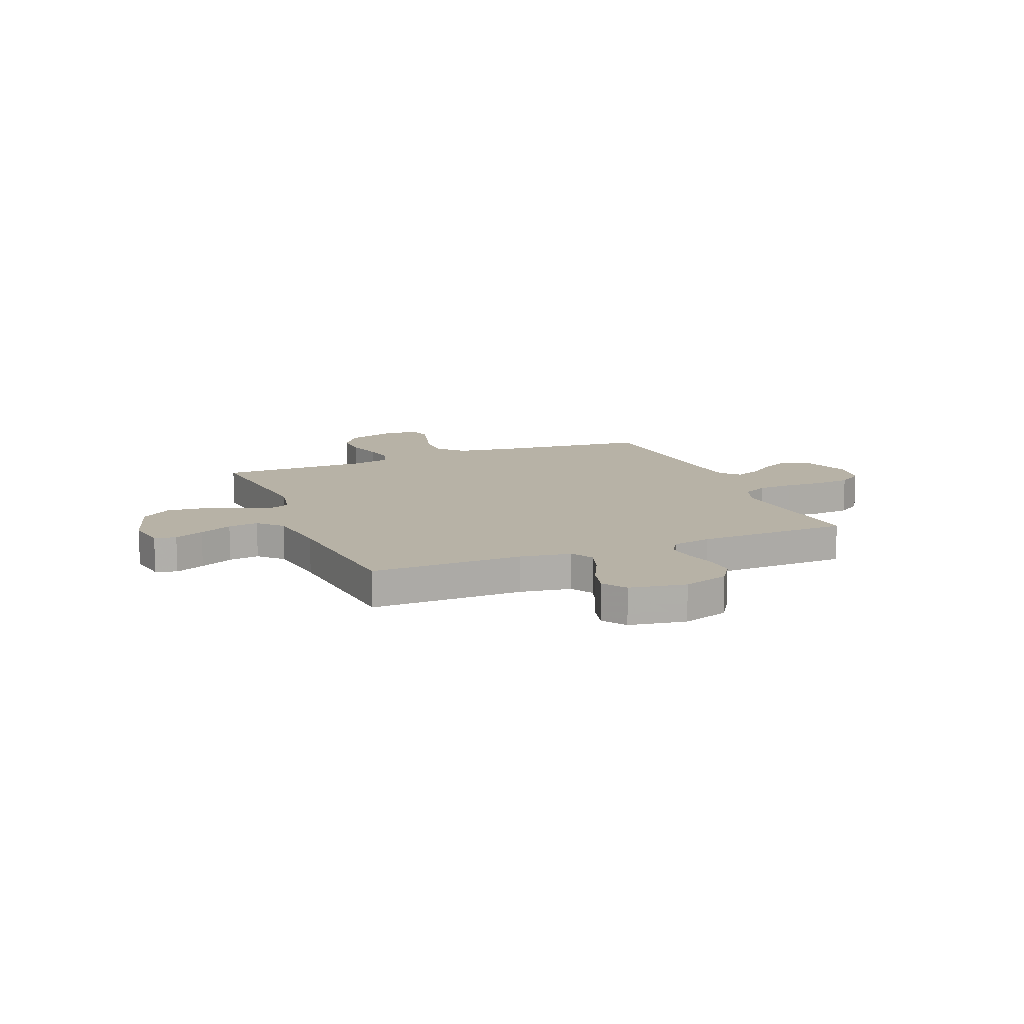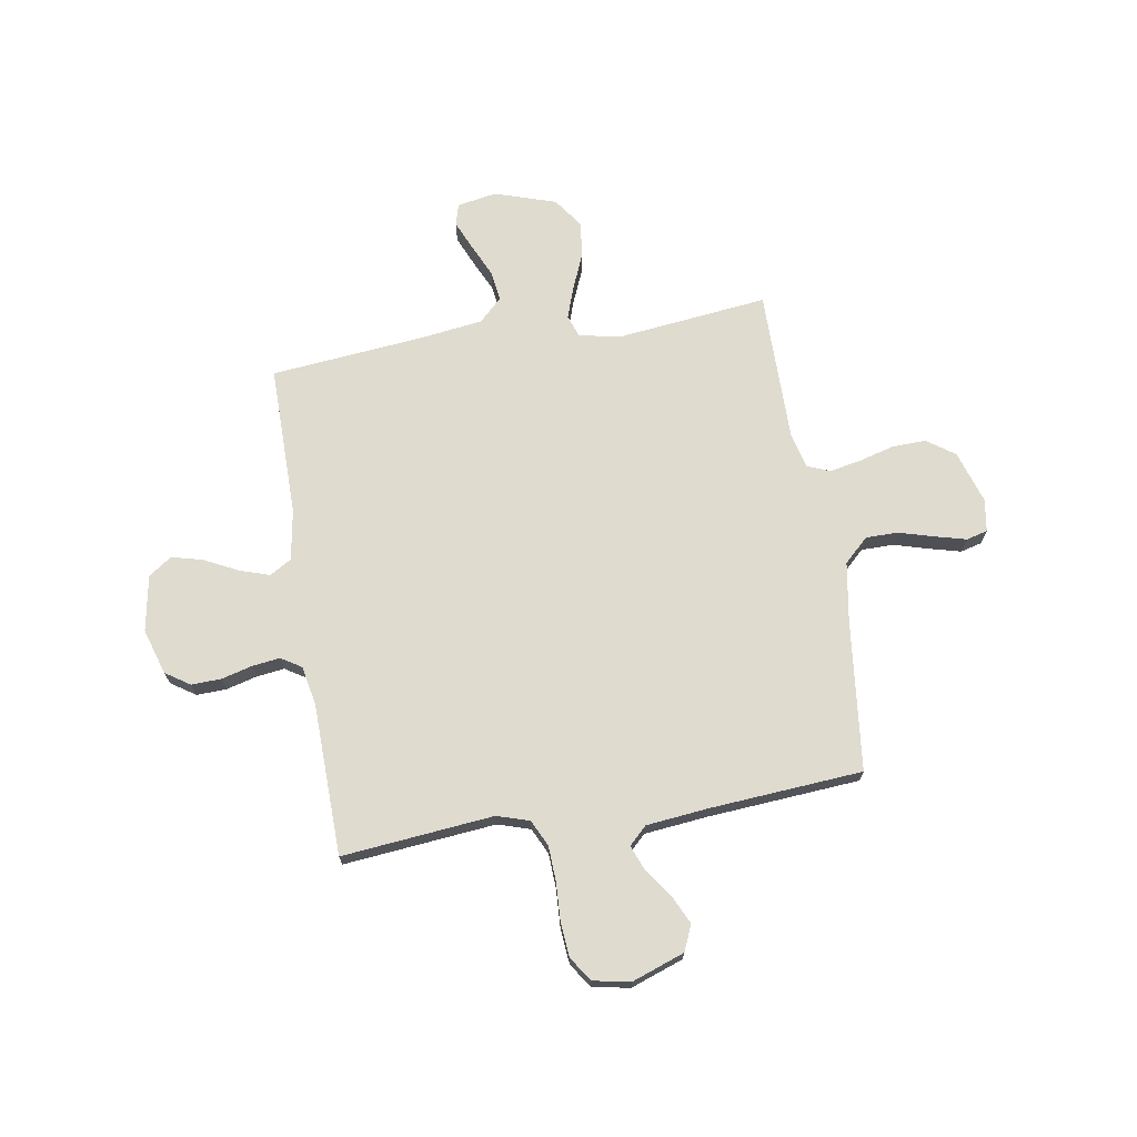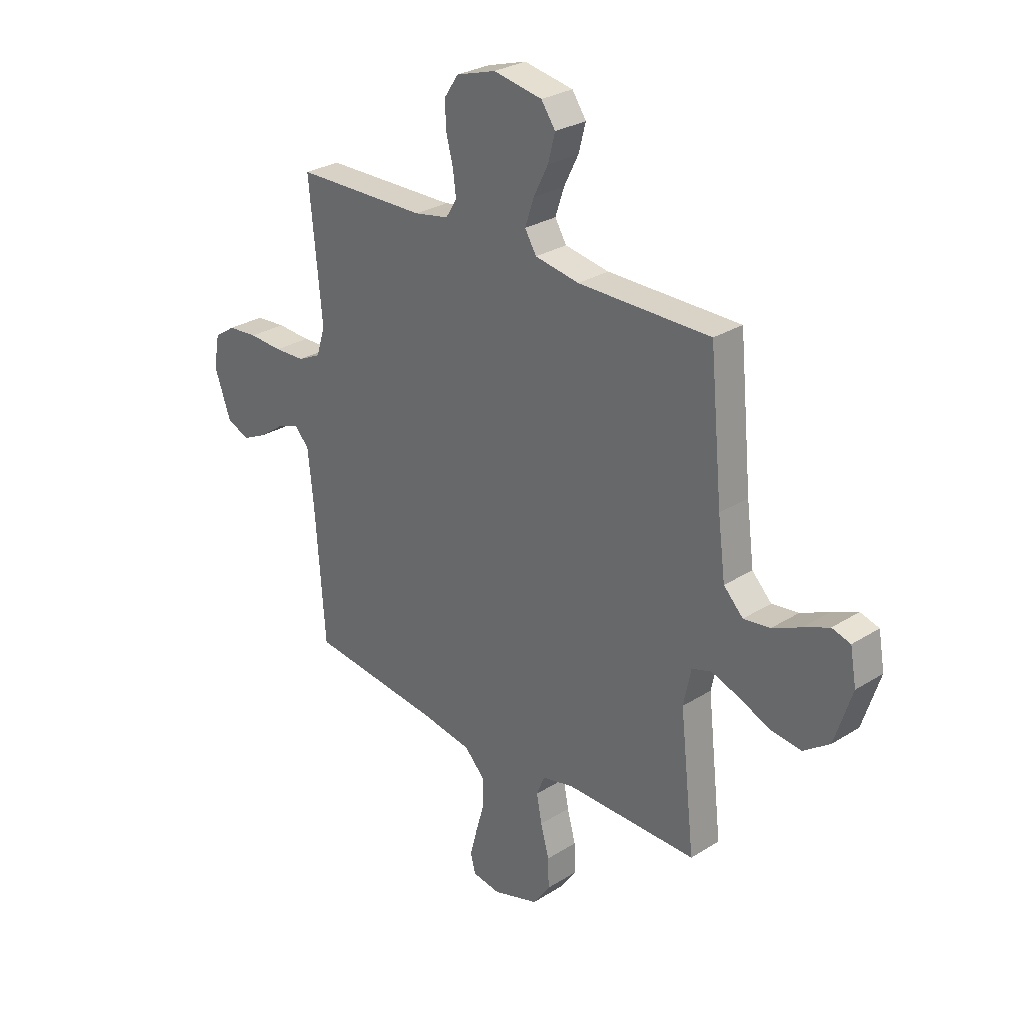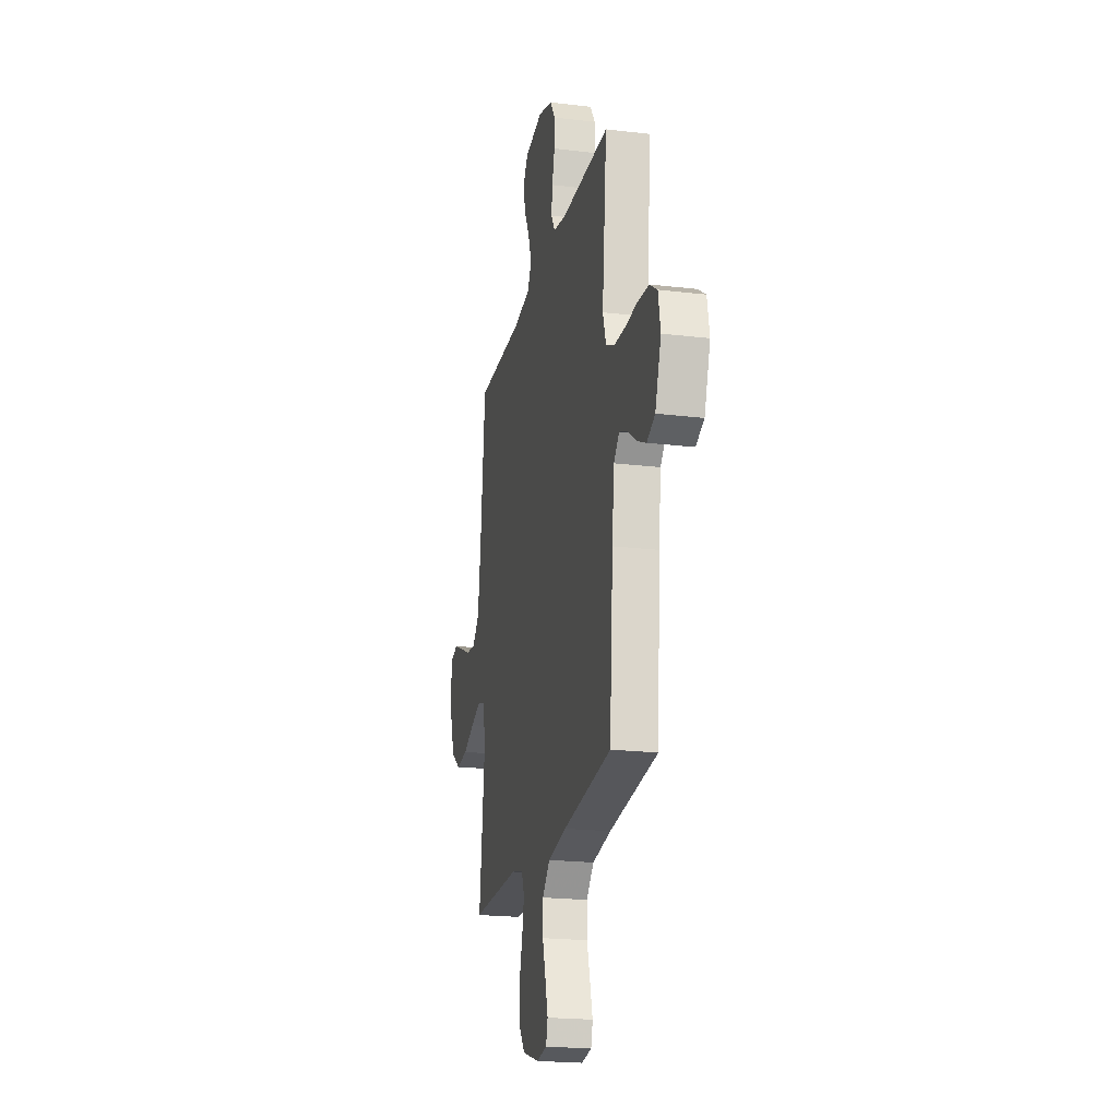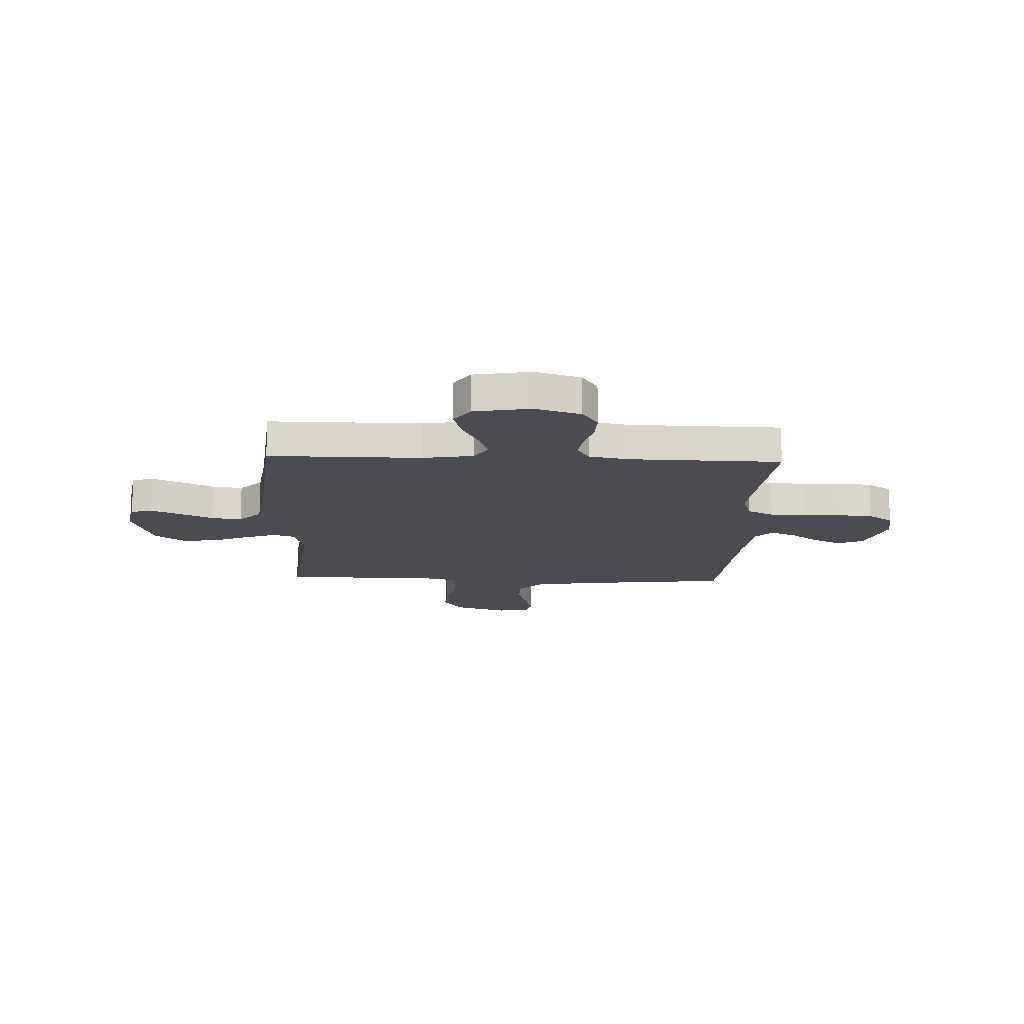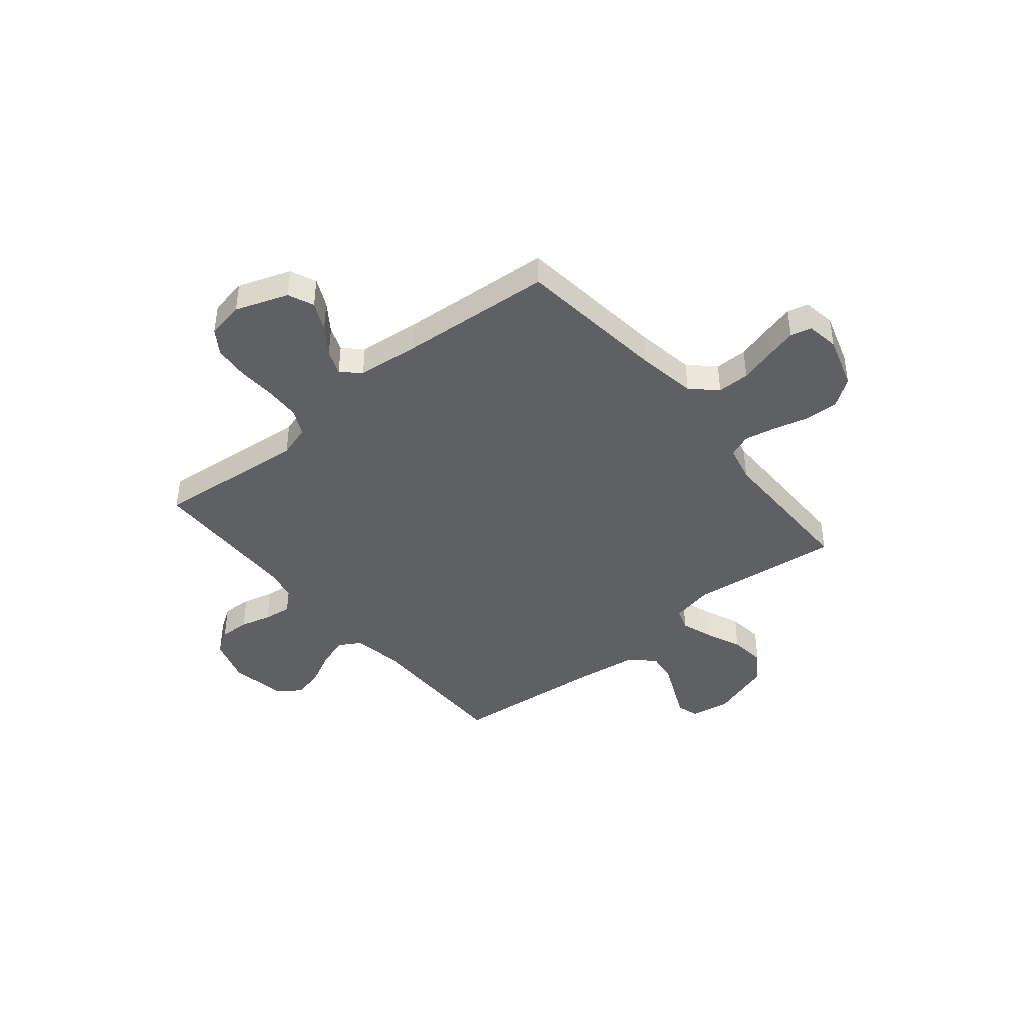
<metadata>
{"format":"obj","ext":"obj","renderer":"f3d","projection":"perspective","resolution":1024,"background":"white","views":[{"elev":12.5,"azim":-22.3,"up":"+Y"},{"elev":70.5,"azim":80.6,"up":"+Y"},{"elev":28.4,"azim":-133.4,"up":"+Z"},{"elev":-21.1,"azim":77.8,"up":"+Z"},{"elev":-15.3,"azim":-2.3,"up":"+Y"},{"elev":-42.3,"azim":129.5,"up":"+Y"}]}
</metadata>
<code>
v 0.5 0.07 -0.5
v 0.2 0.07 -0.534
v 0.085 0.07 -0.553
v 0.039 0.07 -0.601
v 0.039 0.07 -0.665
v 0.059 0.07 -0.735
v 0.075 0.07 -0.796
v 0.064 0.07 -0.838
v 0 0.07 -0.848
v -0.104 0.07 -0.815
v -0.143 0.07 -0.76
v -0.141 0.07 -0.693
v -0.122 0.07 -0.623
v -0.11 0.07 -0.561
v -0.128 0.07 -0.516
v -0.2 0.07 -0.499
v -0.5 0.07 -0.5
v -0.466 0.07 -0.2
v -0.483 0.07 -0.118
v -0.527 0.07 -0.103
v -0.59 0.07 -0.125
v -0.661 0.07 -0.155
v -0.731 0.07 -0.163
v -0.79 0.07 -0.121
v -0.829 0.07 0
v -0.815 0.07 0.078
v -0.773 0.07 0.09
v -0.715 0.07 0.065
v -0.65 0.07 0.035
v -0.59 0.07 0.027
v -0.546 0.07 0.072
v -0.529 0.07 0.2
v -0.5 0.07 0.5
v -0.2 0.07 0.499
v -0.1 0.07 0.516
v -0.074 0.07 0.559
v -0.094 0.07 0.619
v -0.127 0.07 0.685
v -0.143 0.07 0.746
v -0.111 0.07 0.792
v 0 0.07 0.812
v 0.09 0.07 0.784
v 0.122 0.07 0.736
v 0.12 0.07 0.677
v 0.104 0.07 0.616
v 0.097 0.07 0.561
v 0.122 0.07 0.521
v 0.2 0.07 0.506
v 0.5 0.07 0.5
v 0.471 0.07 0.2
v 0.491 0.07 0.136
v 0.543 0.07 0.111
v 0.613 0.07 0.108
v 0.689 0.07 0.112
v 0.757 0.07 0.106
v 0.805 0.07 0.074
v 0.819 0.07 0
v 0.782 0.07 -0.104
v 0.731 0.07 -0.126
v 0.674 0.07 -0.099
v 0.618 0.07 -0.059
v 0.569 0.07 -0.04
v 0.535 0.07 -0.075
v 0.522 0.07 -0.2
v 0.5 0 -0.5
v 0.2 0 -0.534
v 0.085 0 -0.553
v 0.039 0 -0.601
v 0.039 0 -0.665
v 0.059 0 -0.735
v 0.075 0 -0.796
v 0.064 0 -0.838
v 0 0 -0.848
v -0.104 0 -0.815
v -0.143 0 -0.76
v -0.141 0 -0.693
v -0.122 0 -0.623
v -0.11 0 -0.561
v -0.128 0 -0.516
v -0.2 0 -0.499
v -0.5 0 -0.5
v -0.466 0 -0.2
v -0.483 0 -0.118
v -0.527 0 -0.103
v -0.59 0 -0.125
v -0.661 0 -0.155
v -0.731 0 -0.163
v -0.79 0 -0.121
v -0.829 0 0
v -0.815 0 0.078
v -0.773 0 0.09
v -0.715 0 0.065
v -0.65 0 0.035
v -0.59 0 0.027
v -0.546 0 0.072
v -0.529 0 0.2
v -0.5 0 0.5
v -0.2 0 0.499
v -0.1 0 0.516
v -0.074 0 0.559
v -0.094 0 0.619
v -0.127 0 0.685
v -0.143 0 0.746
v -0.111 0 0.792
v 0 0 0.812
v 0.09 0 0.784
v 0.122 0 0.736
v 0.12 0 0.677
v 0.104 0 0.616
v 0.097 0 0.561
v 0.122 0 0.521
v 0.2 0 0.506
v 0.5 0 0.5
v 0.471 0 0.2
v 0.491 0 0.136
v 0.543 0 0.111
v 0.613 0 0.108
v 0.689 0 0.112
v 0.757 0 0.106
v 0.805 0 0.074
v 0.819 0 0
v 0.782 0 -0.104
v 0.731 0 -0.126
v 0.674 0 -0.099
v 0.618 0 -0.059
v 0.569 0 -0.04
v 0.535 0 -0.075
v 0.522 0 -0.2
f 59 60 61
f 58 59 61
f 57 58 61
f 56 57 61
f 55 56 61
f 54 55 61
f 53 54 61
f 52 53 61 62
f 51 52 62 63
f 48 49 50
f 51 63 64
f 50 51 64
f 48 50 64
f 47 48 64
f 43 44 45
f 42 43 45
f 41 42 45
f 40 41 45
f 39 40 45
f 38 39 45
f 37 38 45
f 36 37 45 46
f 64 1 2
f 47 64 2
f 46 47 2
f 36 46 2
f 35 36 2
f 27 28 29
f 26 27 29
f 25 26 29
f 24 25 29
f 23 24 29
f 22 23 29
f 21 22 29
f 20 21 29 30
f 19 20 30 31
f 16 17 18
f 15 16 18 19
f 11 12 13
f 10 11 13
f 9 10 13
f 8 9 13
f 7 8 13
f 6 7 13
f 5 6 13
f 4 5 13 14
f 3 4 14 15
f 19 31 32
f 15 19 32
f 3 15 32
f 2 3 32
f 35 2 32
f 34 35 32
f 32 33 34
f 125 124 123
f 125 123 122
f 125 122 121
f 125 121 120
f 125 120 119
f 125 119 118
f 125 118 117
f 126 125 117 116
f 127 126 116 115
f 114 113 112
f 128 127 115
f 128 115 114
f 128 114 112
f 128 112 111
f 109 108 107
f 109 107 106
f 109 106 105
f 109 105 104
f 109 104 103
f 109 103 102
f 109 102 101
f 110 109 101 100
f 66 65 128
f 66 128 111
f 66 111 110
f 66 110 100
f 66 100 99
f 93 92 91
f 93 91 90
f 93 90 89
f 93 89 88
f 93 88 87
f 93 87 86
f 93 86 85
f 94 93 85 84
f 95 94 84 83
f 82 81 80
f 83 82 80 79
f 77 76 75
f 77 75 74
f 77 74 73
f 77 73 72
f 77 72 71
f 77 71 70
f 77 70 69
f 78 77 69 68
f 79 78 68 67
f 96 95 83
f 96 83 79
f 96 79 67
f 96 67 66
f 96 66 99
f 96 99 98
f 98 97 96
f 1 65 66 2
f 2 66 67 3
f 3 67 68 4
f 4 68 69 5
f 5 69 70 6
f 6 70 71 7
f 7 71 72 8
f 8 72 73 9
f 9 73 74 10
f 10 74 75 11
f 11 75 76 12
f 12 76 77 13
f 13 77 78 14
f 14 78 79 15
f 15 79 80 16
f 16 80 81 17
f 17 81 82 18
f 18 82 83 19
f 19 83 84 20
f 20 84 85 21
f 21 85 86 22
f 22 86 87 23
f 23 87 88 24
f 24 88 89 25
f 25 89 90 26
f 26 90 91 27
f 27 91 92 28
f 28 92 93 29
f 29 93 94 30
f 30 94 95 31
f 31 95 96 32
f 32 96 97 33
f 33 97 98 34
f 34 98 99 35
f 35 99 100 36
f 36 100 101 37
f 37 101 102 38
f 38 102 103 39
f 39 103 104 40
f 40 104 105 41
f 41 105 106 42
f 42 106 107 43
f 43 107 108 44
f 44 108 109 45
f 45 109 110 46
f 46 110 111 47
f 47 111 112 48
f 48 112 113 49
f 49 113 114 50
f 50 114 115 51
f 51 115 116 52
f 52 116 117 53
f 53 117 118 54
f 54 118 119 55
f 55 119 120 56
f 56 120 121 57
f 57 121 122 58
f 58 122 123 59
f 59 123 124 60
f 60 124 125 61
f 61 125 126 62
f 62 126 127 63
f 63 127 128 64
f 64 128 65 1

</code>
